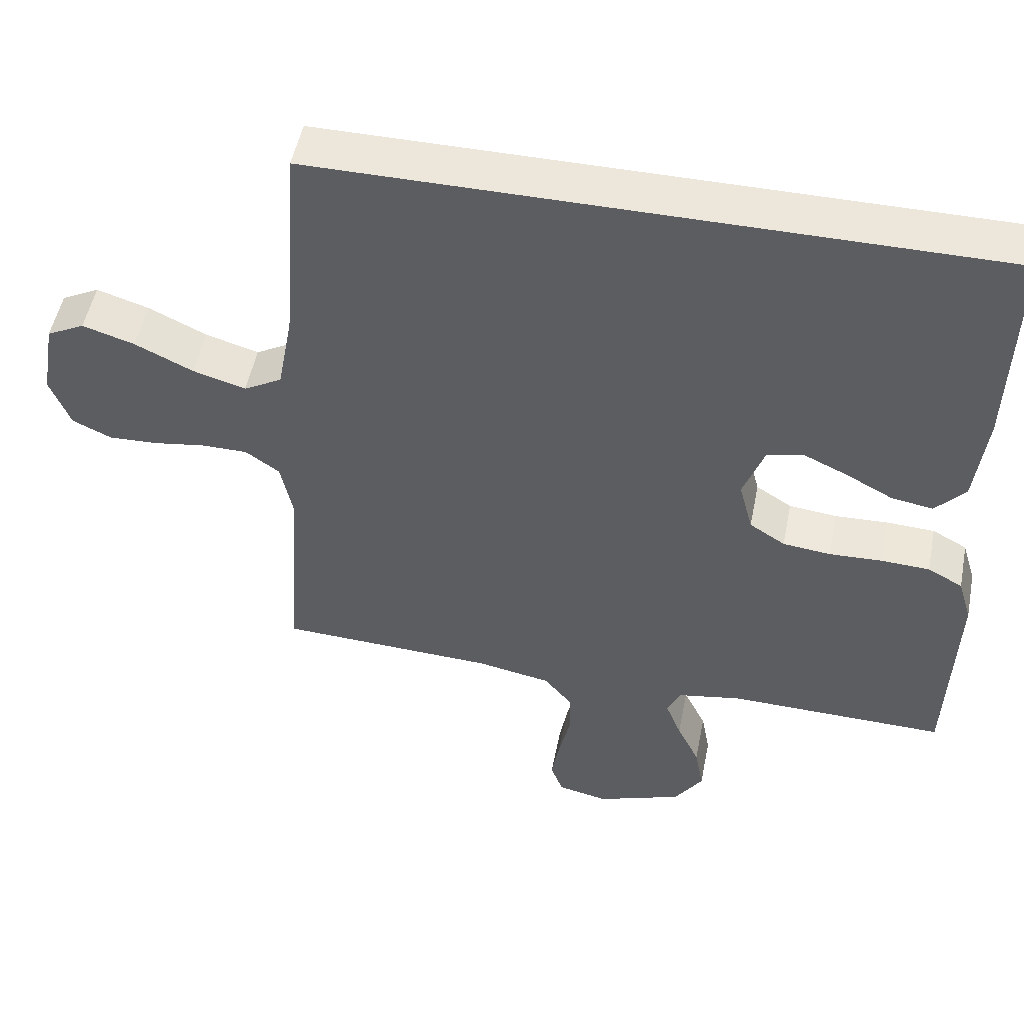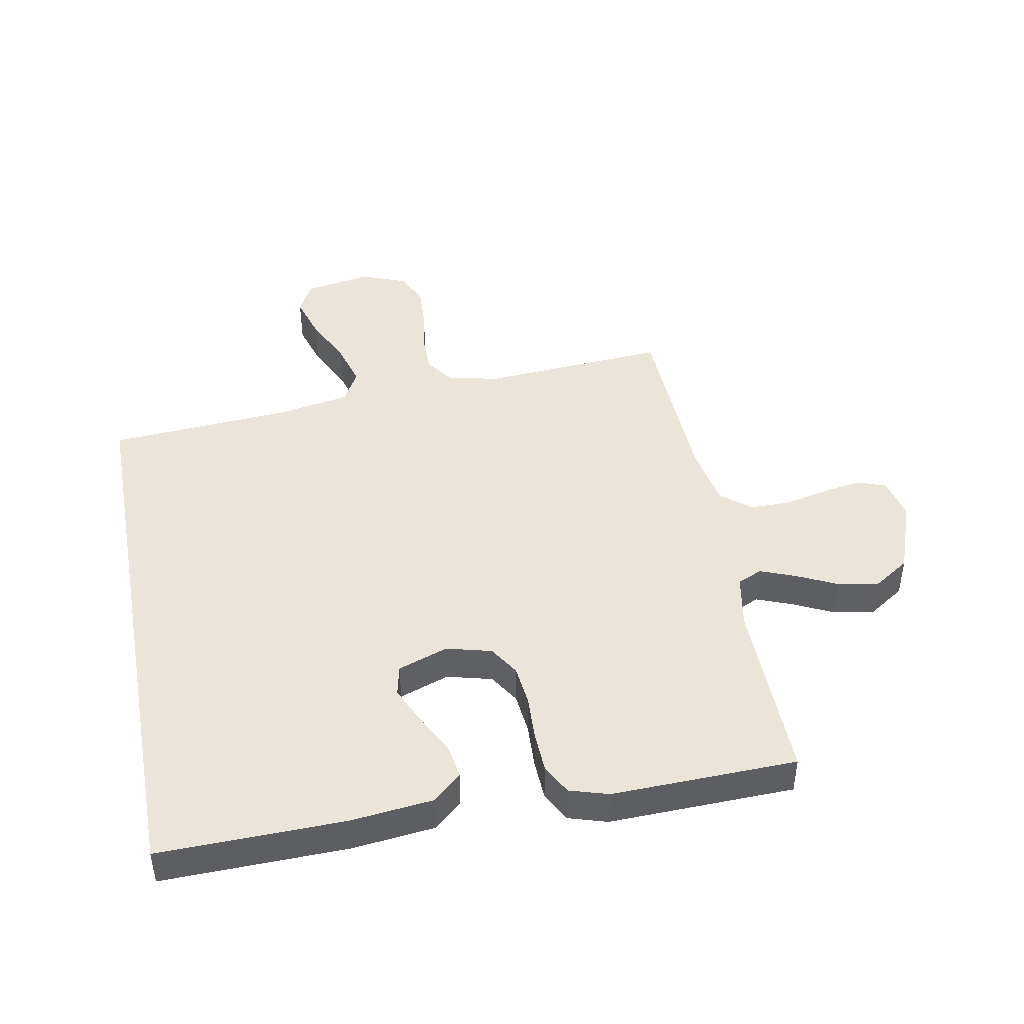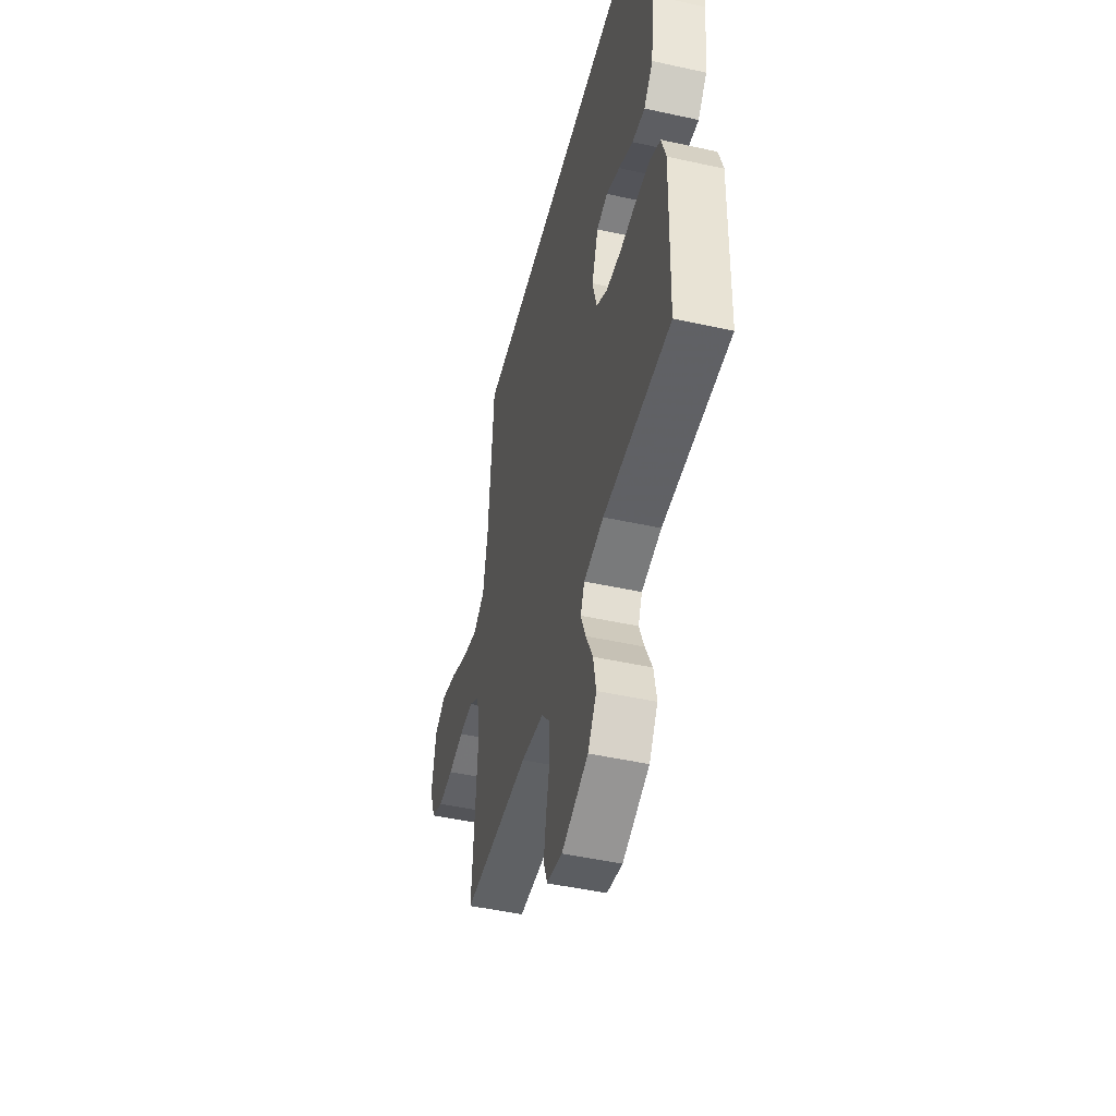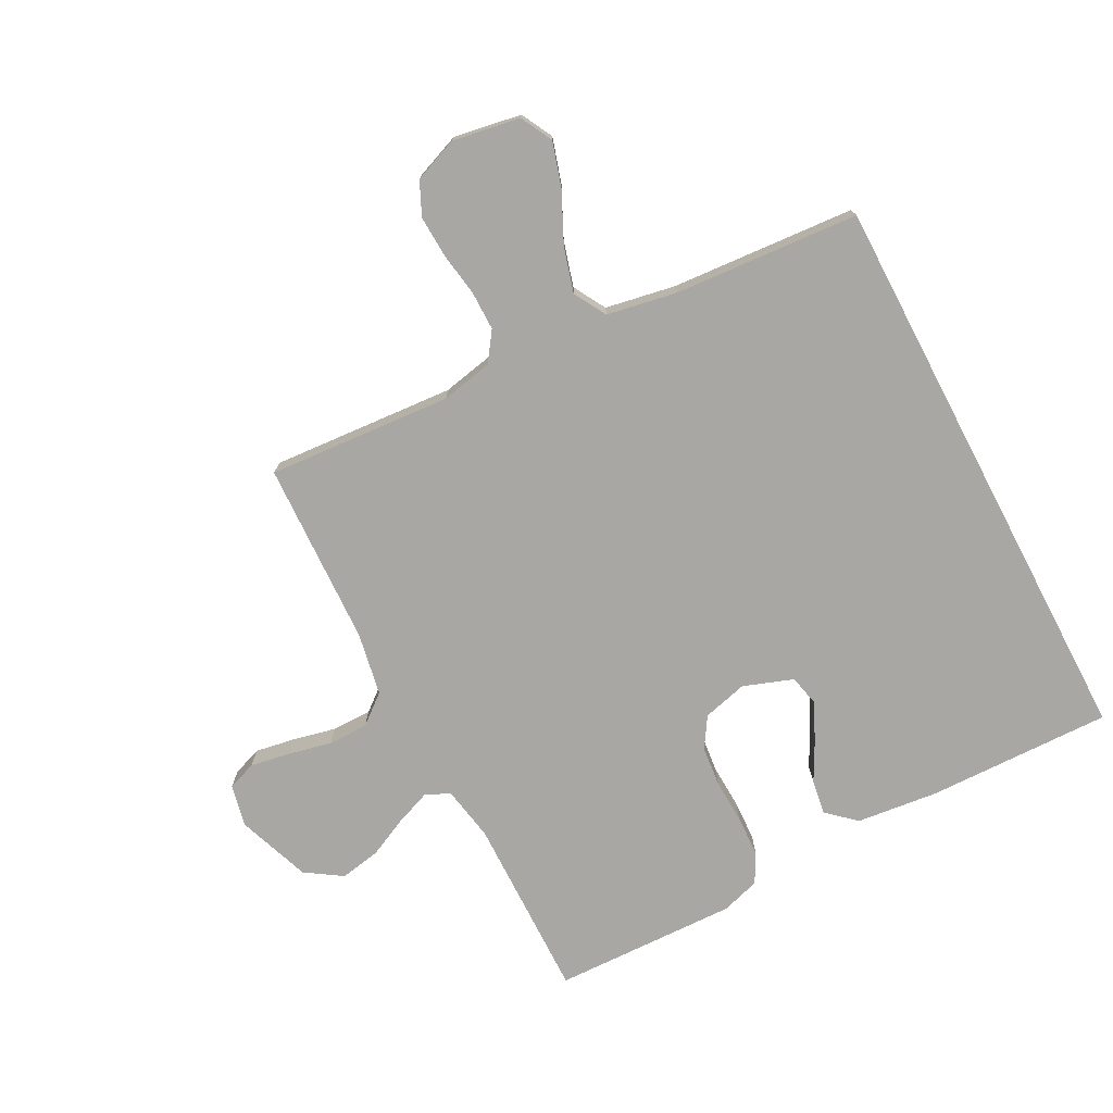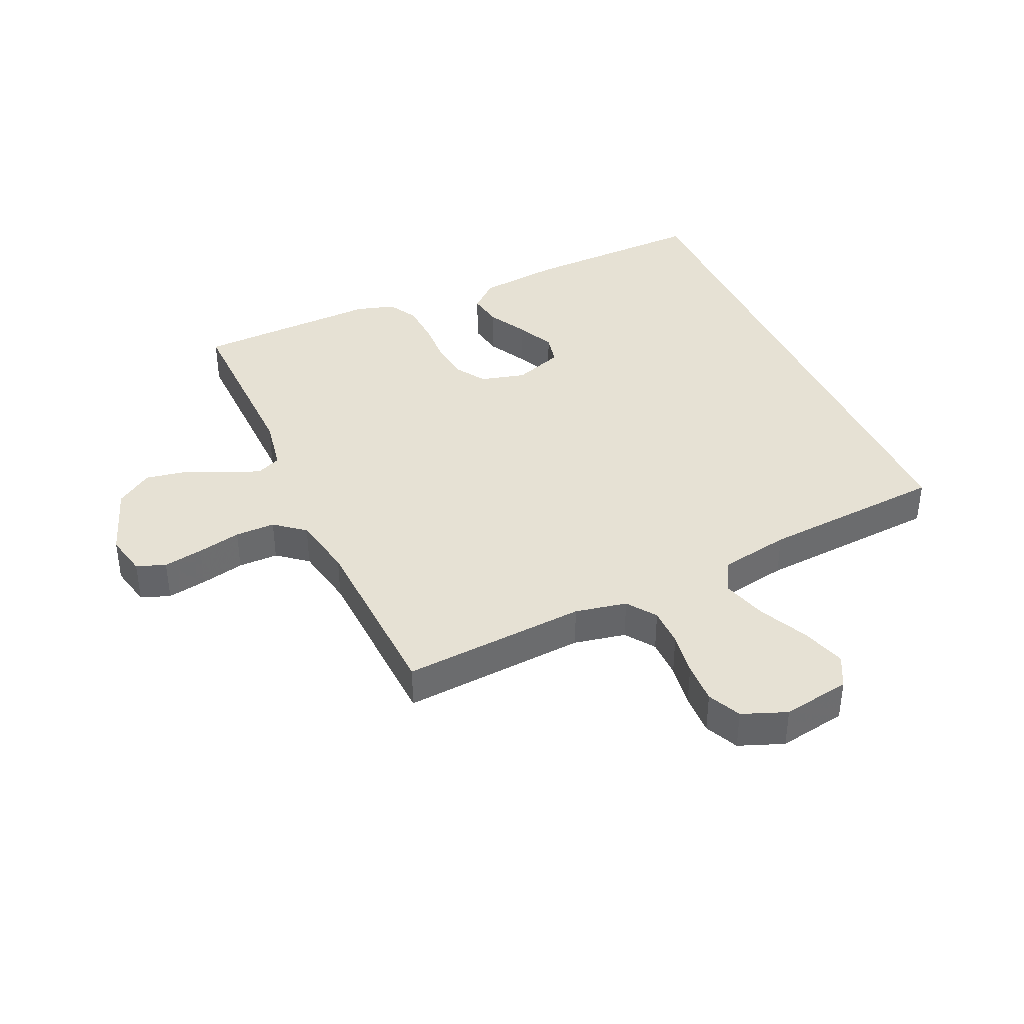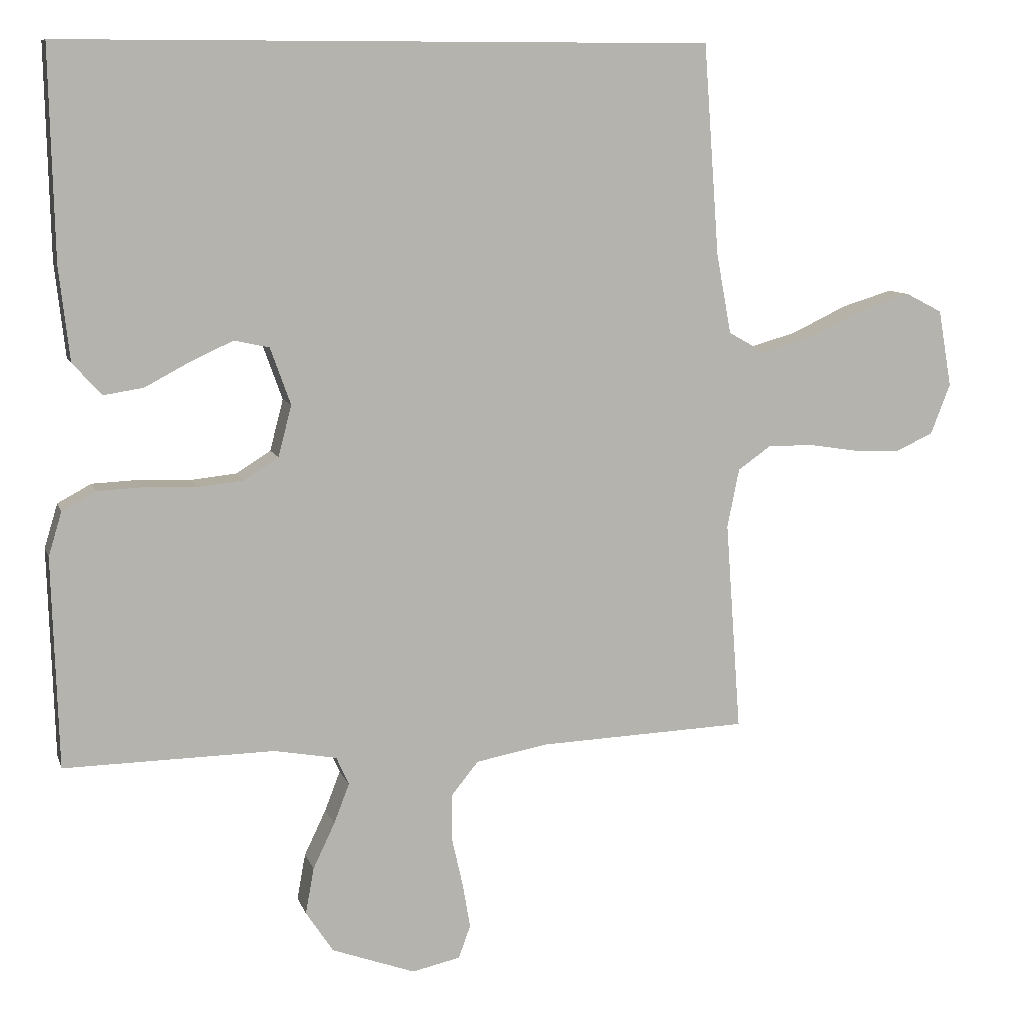
<metadata>
{"format":"obj","ext":"obj","renderer":"f3d","projection":"perspective","resolution":1024,"background":"white","views":[{"elev":51.1,"azim":11.2,"up":"+Z"},{"elev":44.6,"azim":79.5,"up":"+Y"},{"elev":-47.9,"azim":76.1,"up":"+Z"},{"elev":-74.8,"azim":-62.2,"up":"+Y"},{"elev":39.0,"azim":-114.4,"up":"+Y"},{"elev":9.2,"azim":165.2,"up":"+Z"}]}
</metadata>
<code>
v 0.493 0.07 0.5
v 0.486 0.07 0.2
v 0.471 0.07 0.067
v 0.43 0.07 0.021
v 0.373 0.07 0.03
v 0.309 0.07 0.064
v 0.248 0.07 0.092
v 0.198 0.07 0.081
v 0.169 0.07 0
v 0.188 0.07 -0.073
v 0.237 0.07 -0.104
v 0.303 0.07 -0.111
v 0.375 0.07 -0.108
v 0.442 0.07 -0.111
v 0.49 0.07 -0.137
v 0.509 0.07 -0.2
v 0.5 0.07 -0.5
v 0.2 0.07 -0.495
v 0.111 0.07 -0.511
v 0.093 0.07 -0.551
v 0.115 0.07 -0.608
v 0.146 0.07 -0.673
v 0.158 0.07 -0.739
v 0.119 0.07 -0.798
v 0 0.07 -0.841
v -0.069 0.07 -0.826
v -0.086 0.07 -0.779
v -0.075 0.07 -0.715
v -0.059 0.07 -0.644
v -0.059 0.07 -0.579
v -0.098 0.07 -0.531
v -0.2 0.07 -0.512
v -0.5 0.07 -0.5
v -0.478 0.07 -0.2
v -0.495 0.07 -0.116
v -0.542 0.07 -0.083
v -0.606 0.07 -0.083
v -0.677 0.07 -0.094
v -0.745 0.07 -0.097
v -0.799 0.07 -0.072
v -0.827 0.07 0
v -0.808 0.07 0.11
v -0.756 0.07 0.137
v -0.684 0.07 0.115
v -0.604 0.07 0.077
v -0.531 0.07 0.056
v -0.478 0.07 0.086
v -0.457 0.07 0.2
v -0.435 0.07 0.5
v 0.493 0 0.5
v 0.486 0 0.2
v 0.471 0 0.067
v 0.43 0 0.021
v 0.373 0 0.03
v 0.309 0 0.064
v 0.248 0 0.092
v 0.198 0 0.081
v 0.169 0 0
v 0.188 0 -0.073
v 0.237 0 -0.104
v 0.303 0 -0.111
v 0.375 0 -0.108
v 0.442 0 -0.111
v 0.49 0 -0.137
v 0.509 0 -0.2
v 0.5 0 -0.5
v 0.2 0 -0.495
v 0.111 0 -0.511
v 0.093 0 -0.551
v 0.115 0 -0.608
v 0.146 0 -0.673
v 0.158 0 -0.739
v 0.119 0 -0.798
v 0 0 -0.841
v -0.069 0 -0.826
v -0.086 0 -0.779
v -0.075 0 -0.715
v -0.059 0 -0.644
v -0.059 0 -0.579
v -0.098 0 -0.531
v -0.2 0 -0.512
v -0.5 0 -0.5
v -0.478 0 -0.2
v -0.495 0 -0.116
v -0.542 0 -0.083
v -0.606 0 -0.083
v -0.677 0 -0.094
v -0.745 0 -0.097
v -0.799 0 -0.072
v -0.827 0 0
v -0.808 0 0.11
v -0.756 0 0.137
v -0.684 0 0.115
v -0.604 0 0.077
v -0.531 0 0.056
v -0.478 0 0.086
v -0.457 0 0.2
v -0.435 0 0.5
f 48 49 1 2
f 47 48 2
f 46 47 2
f 42 43 44 45
f 42 45 46
f 41 42 46
f 37 38 39 40
f 36 37 40 41
f 32 33 34
f 31 32 34 35
f 26 27 28 29
f 24 25 26 29
f 24 29 30
f 21 22 23 24
f 20 21 24 30
f 19 20 30 31
f 15 16 17 18
f 12 13 14 15
f 11 12 15 18
f 10 11 18 19
f 3 4 5 6
f 3 6 7
f 2 3 7
f 36 41 46 2
f 10 19 31 35
f 9 10 35 36
f 8 9 36
f 2 7 8
f 2 8 36
f 51 50 98 97
f 51 97 96
f 51 96 95
f 94 93 92 91
f 95 94 91
f 95 91 90
f 89 88 87 86
f 90 89 86 85
f 83 82 81
f 84 83 81 80
f 78 77 76 75
f 78 75 74 73
f 79 78 73
f 73 72 71 70
f 79 73 70 69
f 80 79 69 68
f 67 66 65 64
f 64 63 62 61
f 67 64 61 60
f 68 67 60 59
f 55 54 53 52
f 56 55 52
f 56 52 51
f 51 95 90 85
f 84 80 68 59
f 85 84 59 58
f 85 58 57
f 57 56 51
f 85 57 51
f 1 50 51 2
f 2 51 52 3
f 3 52 53 4
f 4 53 54 5
f 5 54 55 6
f 6 55 56 7
f 7 56 57 8
f 8 57 58 9
f 9 58 59 10
f 10 59 60 11
f 11 60 61 12
f 12 61 62 13
f 13 62 63 14
f 14 63 64 15
f 15 64 65 16
f 16 65 66 17
f 17 66 67 18
f 18 67 68 19
f 19 68 69 20
f 20 69 70 21
f 21 70 71 22
f 22 71 72 23
f 23 72 73 24
f 24 73 74 25
f 25 74 75 26
f 26 75 76 27
f 27 76 77 28
f 28 77 78 29
f 29 78 79 30
f 30 79 80 31
f 31 80 81 32
f 32 81 82 33
f 33 82 83 34
f 34 83 84 35
f 35 84 85 36
f 36 85 86 37
f 37 86 87 38
f 38 87 88 39
f 39 88 89 40
f 40 89 90 41
f 41 90 91 42
f 42 91 92 43
f 43 92 93 44
f 44 93 94 45
f 45 94 95 46
f 46 95 96 47
f 47 96 97 48
f 48 97 98 49
f 49 98 50 1

</code>
